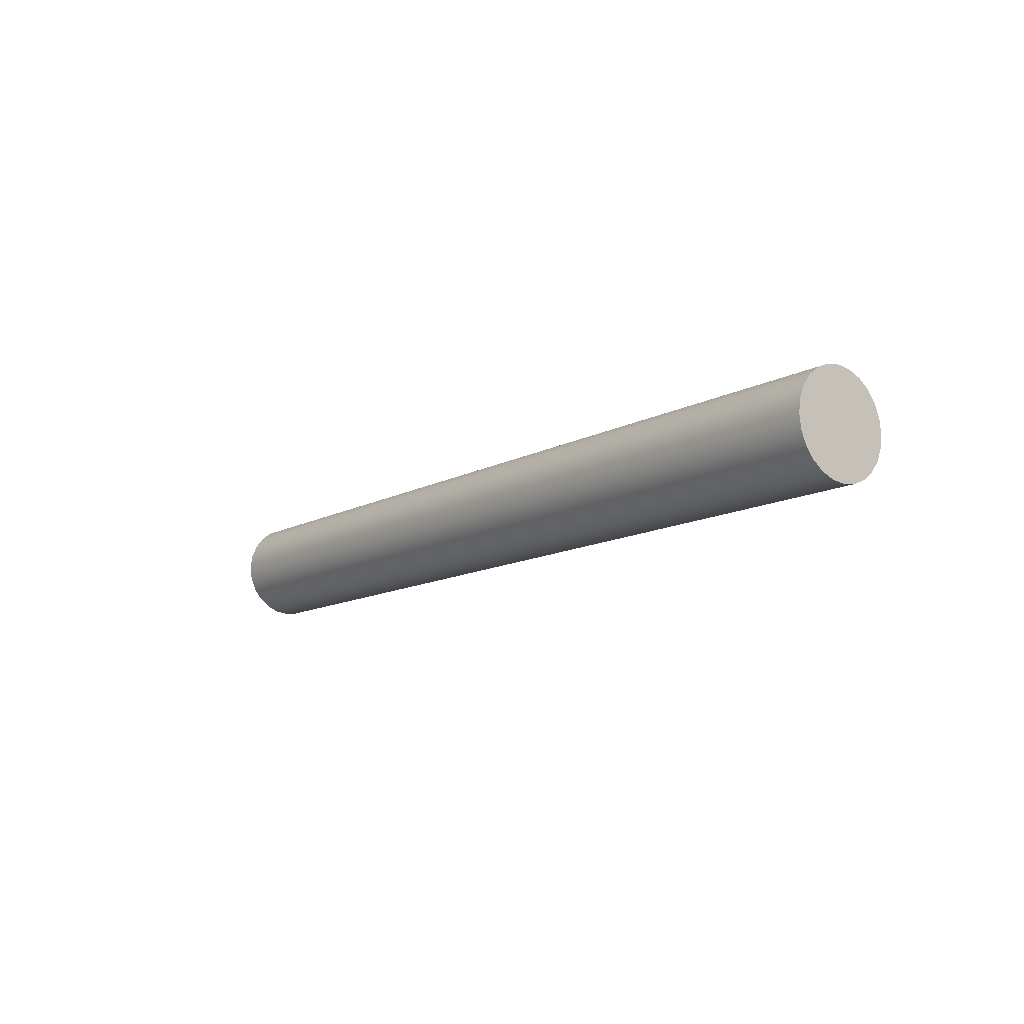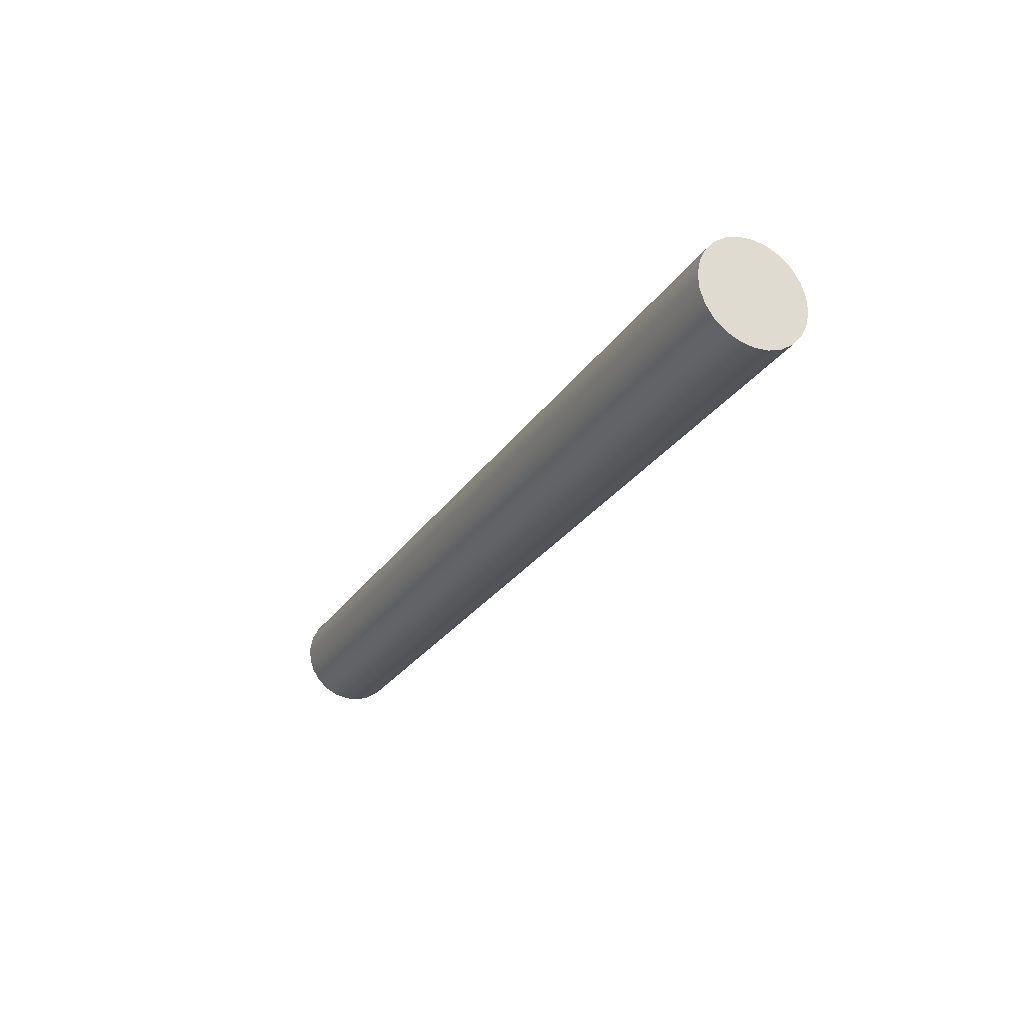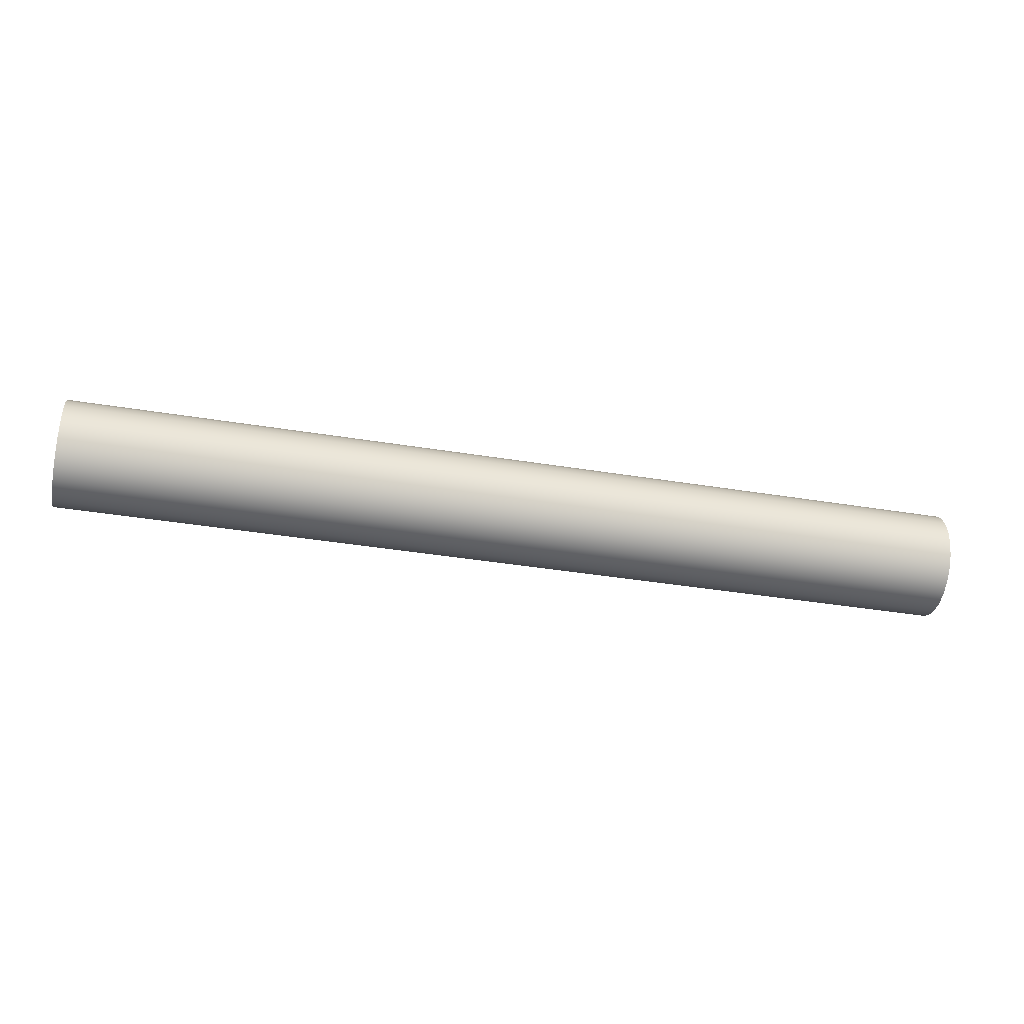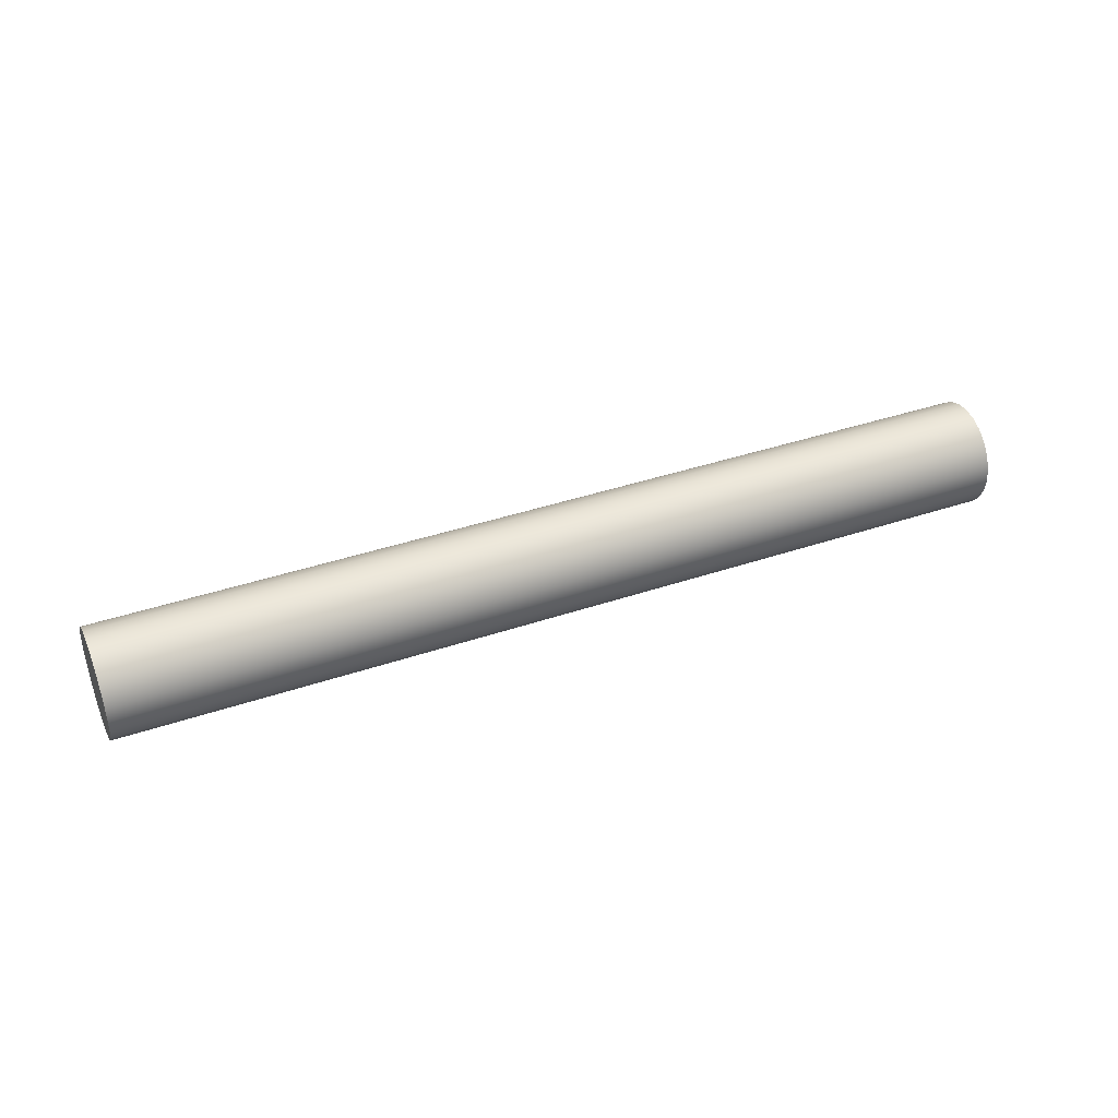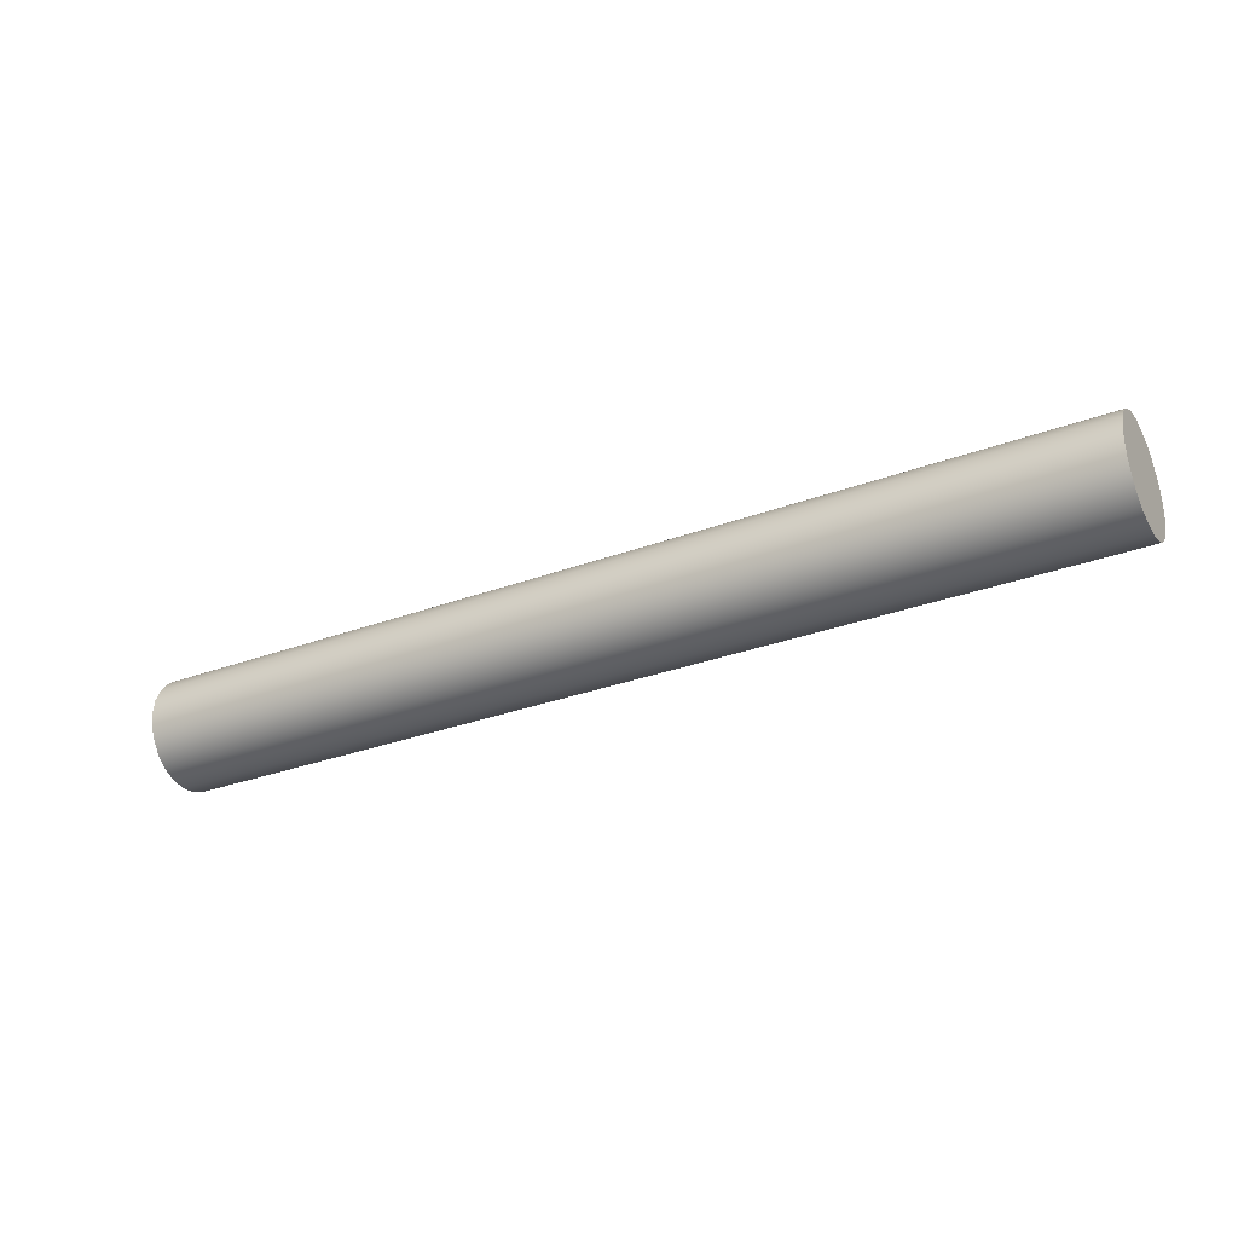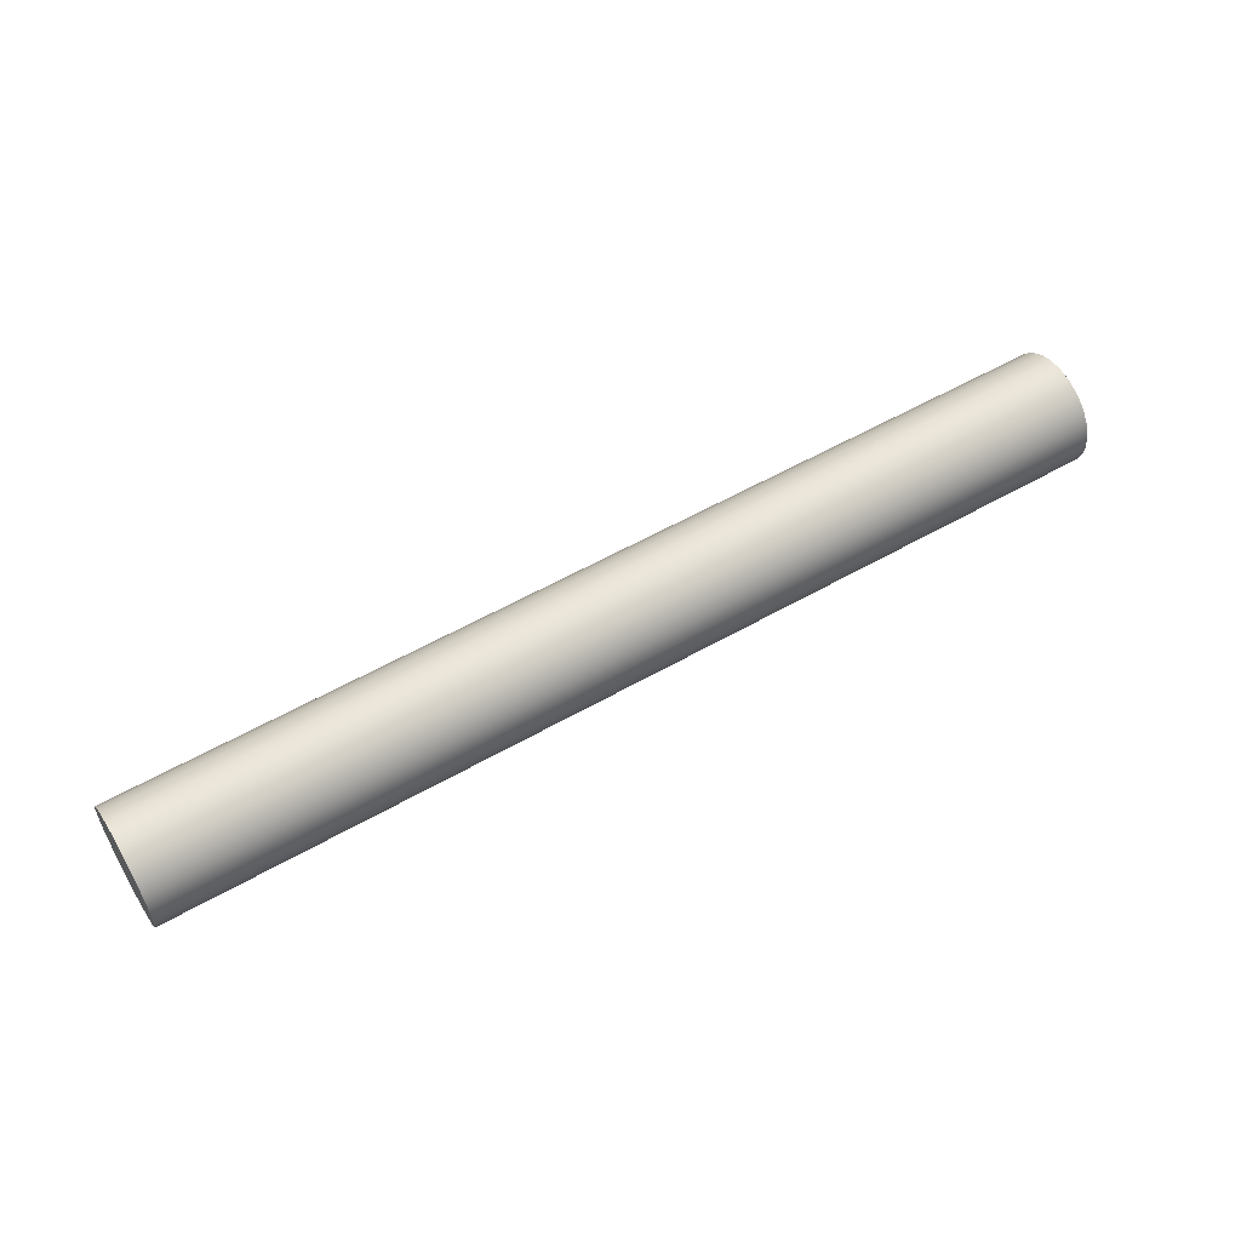
<metadata>
{"format":"obj","ext":"obj","renderer":"f3d","projection":"perspective","resolution":1024,"background":"white","views":[{"elev":-12.4,"azim":-136.2,"up":"+Z"},{"elev":-34.4,"azim":63.9,"up":"+Y"},{"elev":1.3,"azim":-8.9,"up":"+Y"},{"elev":39.7,"azim":-30.3,"up":"+Z"},{"elev":-47.2,"azim":27.0,"up":"+Y"},{"elev":41.1,"azim":149.8,"up":"+Y"}]}
</metadata>
<code>
o mesh46/mesh46-geometry#mesh46-geometry
v -0.6052 0.06213 -0.007942
v -0.6052 0.06213 -0.01683
v -0.6051 0.06271 -0.01239
v -0.6054 0.06043 -0.003801
v -0.8952 0.1009 -0.01239
v -0.8953 0.1003 -0.007942
v -0.8955 0.09862 -0.003801
v -0.6054 0.06043 -0.02097
v -0.8953 0.1003 -0.01683
v -0.8959 0.09591 -0.000246
v -0.6058 0.05772 -0.000246
v -0.8955 0.09862 -0.02097
v -0.8959 0.09591 -0.02452
v -0.6058 0.05772 -0.02452
v -0.6062 0.0542 0.002482
v -0.8963 0.09239 -0.02725
v -0.8963 0.09239 0.002482
v -0.6062 0.0542 -0.02725
v -0.6068 0.05009 0.004197
v -0.6068 0.05009 -0.02897
v -0.8969 0.08828 -0.02897
v -0.8969 0.08828 0.004197
v -0.6074 0.04569 0.004782
v -0.6074 0.04569 -0.02955
v -0.8974 0.08388 -0.02955
v -0.8974 0.08388 0.004782
v -0.6079 0.04128 0.004197
v -0.6079 0.04128 -0.02897
v -0.898 0.07947 -0.02897
v -0.898 0.07947 0.004197
v -0.6085 0.03718 0.002482
v -0.6085 0.03718 -0.02725
v -0.8986 0.07537 -0.02725
v -0.8986 0.07537 0.002482
v -0.6089 0.03365 -0.000246
v -0.6089 0.03365 -0.02452
v -0.899 0.07184 -0.02452
v -0.899 0.07184 -0.000246
v -0.8994 0.06914 -0.003801
v -0.6093 0.03095 -0.02097
v -0.6093 0.03095 -0.003801
v -0.8994 0.06914 -0.02097
v -0.8996 0.06744 -0.007942
v -0.8996 0.06744 -0.01683
v -0.6095 0.02925 -0.01683
v -0.6095 0.02925 -0.007942
v -0.8997 0.06686 -0.01239
v -0.6096 0.02867 -0.01239
f 1 2 3
f 2 1 4
f 3 2 1
f 4 1 2
f 2 5 3
f 3 5 2
f 3 6 1
f 1 6 3
f 1 7 4
f 4 7 1
f 2 4 8
f 8 4 2
f 5 2 9
f 9 2 5
f 6 3 5
f 5 3 6
f 7 1 6
f 6 1 7
f 10 4 7
f 7 4 10
f 8 4 11
f 11 4 8
f 8 9 2
f 2 9 8
f 9 6 5
f 5 6 9
f 6 12 7
f 7 12 6
f 4 10 11
f 11 10 4
f 7 13 10
f 10 13 7
f 8 11 14
f 14 11 8
f 9 8 12
f 12 8 9
f 6 9 12
f 12 9 6
f 7 12 13
f 13 12 7
f 10 15 11
f 11 15 10
f 10 13 16
f 16 13 10
f 14 11 15
f 15 11 14
f 14 12 8
f 8 12 14
f 12 14 13
f 13 14 12
f 15 10 17
f 17 10 15
f 13 18 16
f 16 18 13
f 10 16 17
f 17 16 10
f 14 15 18
f 18 15 14
f 18 13 14
f 14 13 18
f 17 19 15
f 15 19 17
f 20 16 18
f 18 16 20
f 17 16 21
f 21 16 17
f 18 15 19
f 19 15 18
f 19 17 22
f 22 17 19
f 16 20 21
f 21 20 16
f 18 19 20
f 20 19 18
f 17 21 22
f 22 21 17
f 22 23 19
f 19 23 22
f 24 21 20
f 20 21 24
f 20 19 23
f 23 19 20
f 22 21 25
f 25 21 22
f 23 22 26
f 26 22 23
f 21 24 25
f 25 24 21
f 20 23 24
f 24 23 20
f 22 25 26
f 26 25 22
f 26 27 23
f 23 27 26
f 28 25 24
f 24 25 28
f 24 23 27
f 27 23 24
f 26 25 29
f 29 25 26
f 27 26 30
f 30 26 27
f 25 28 29
f 29 28 25
f 24 27 28
f 28 27 24
f 26 29 30
f 30 29 26
f 30 31 27
f 27 31 30
f 32 29 28
f 28 29 32
f 28 27 31
f 31 27 28
f 30 29 33
f 33 29 30
f 31 30 34
f 34 30 31
f 29 32 33
f 33 32 29
f 28 31 32
f 32 31 28
f 30 33 34
f 34 33 30
f 34 35 31
f 31 35 34
f 36 33 32
f 32 33 36
f 32 31 35
f 35 31 32
f 34 33 37
f 37 33 34
f 35 34 38
f 38 34 35
f 33 36 37
f 37 36 33
f 32 35 36
f 36 35 32
f 34 37 38
f 38 37 34
f 39 35 38
f 38 35 39
f 40 37 36
f 36 37 40
f 36 35 41
f 41 35 36
f 38 37 42
f 42 37 38
f 35 39 41
f 41 39 35
f 38 42 39
f 39 42 38
f 37 40 42
f 42 40 37
f 36 41 40
f 40 41 36
f 43 41 39
f 39 41 43
f 39 42 44
f 44 42 39
f 45 42 40
f 40 42 45
f 40 41 46
f 46 41 40
f 41 43 46
f 46 43 41
f 39 44 43
f 43 44 39
f 42 45 44
f 44 45 42
f 40 46 45
f 45 46 40
f 47 46 43
f 43 46 47
f 43 44 47
f 47 44 43
f 48 44 45
f 45 44 48
f 45 46 48
f 48 46 45
f 46 47 48
f 48 47 46
f 44 48 47
f 47 48 44

</code>
